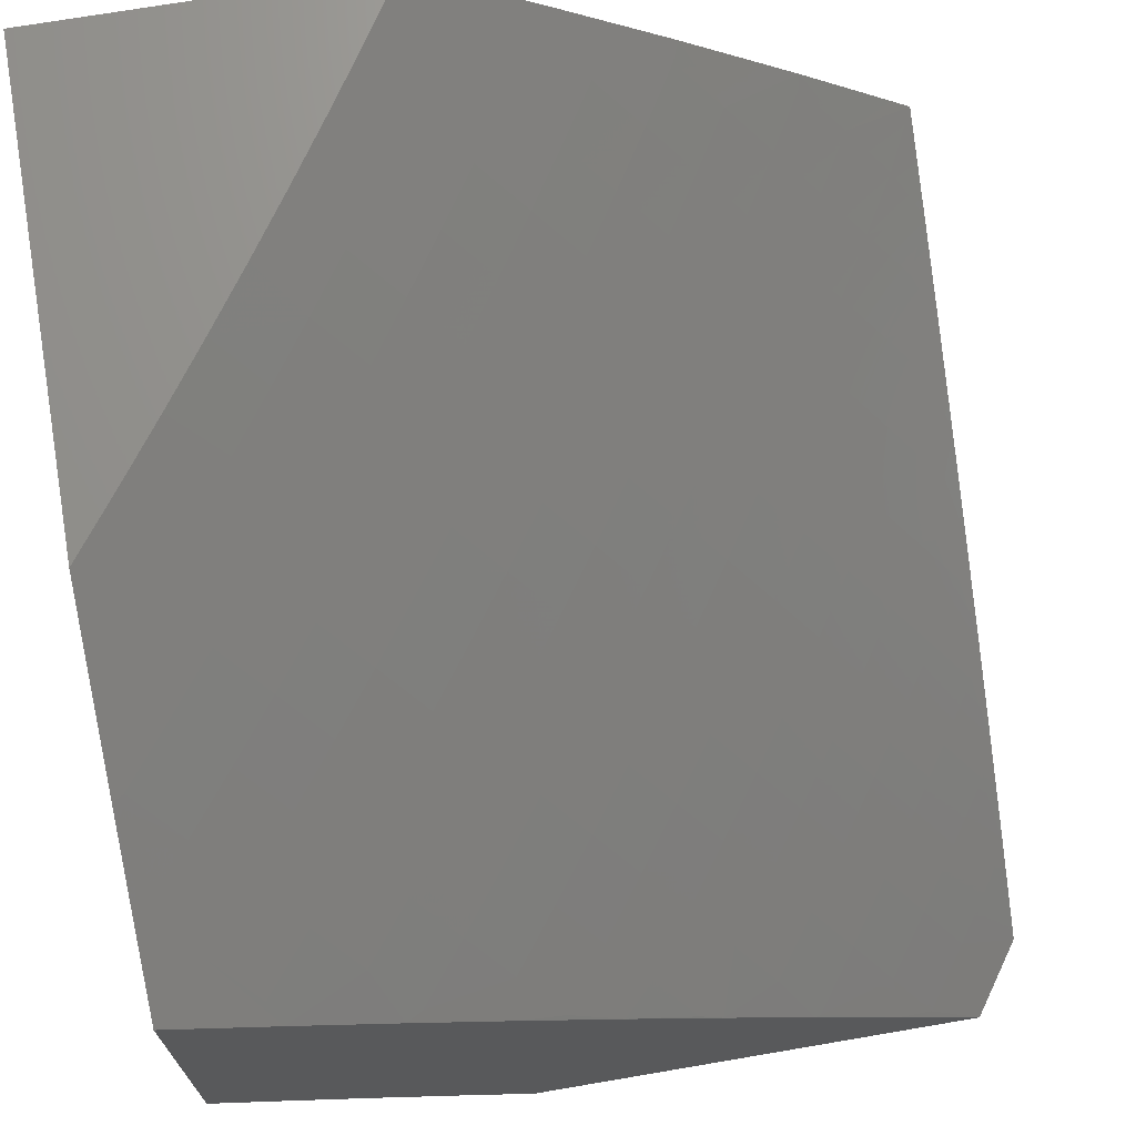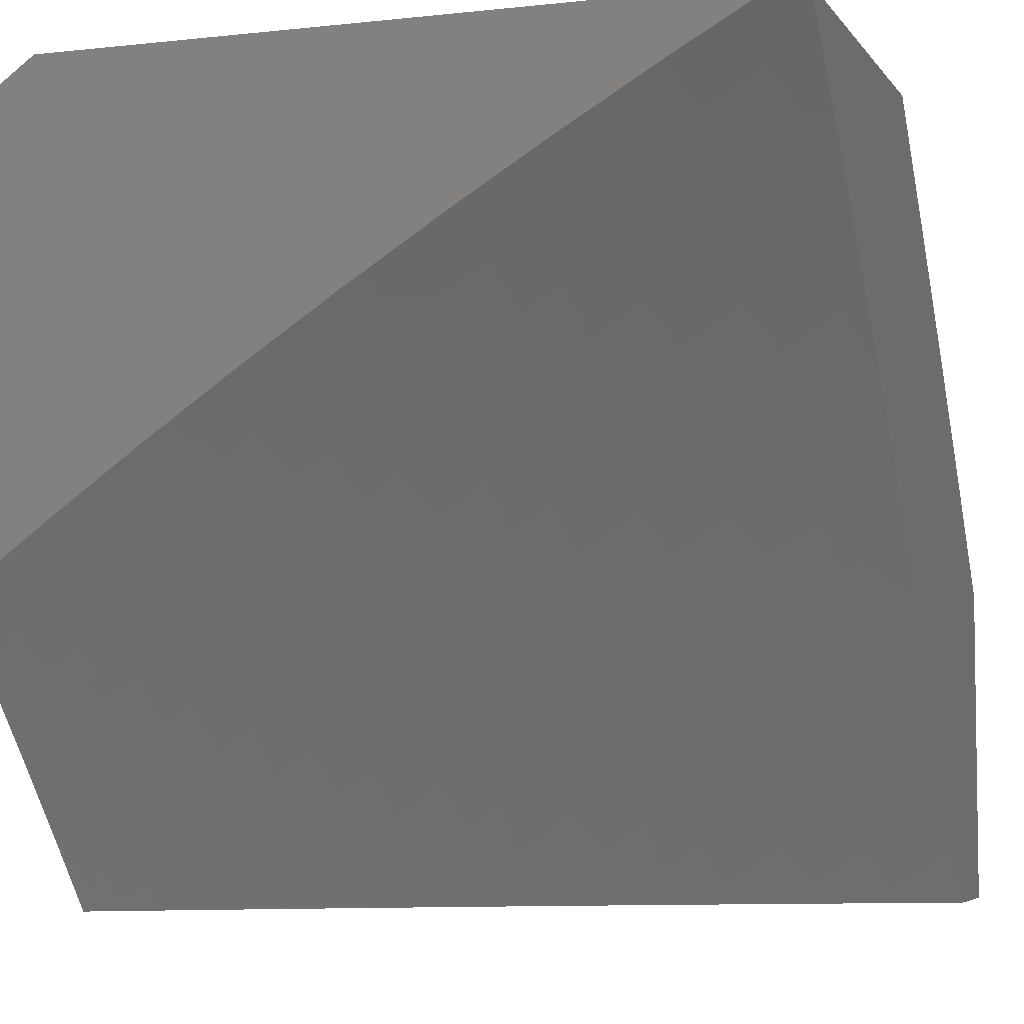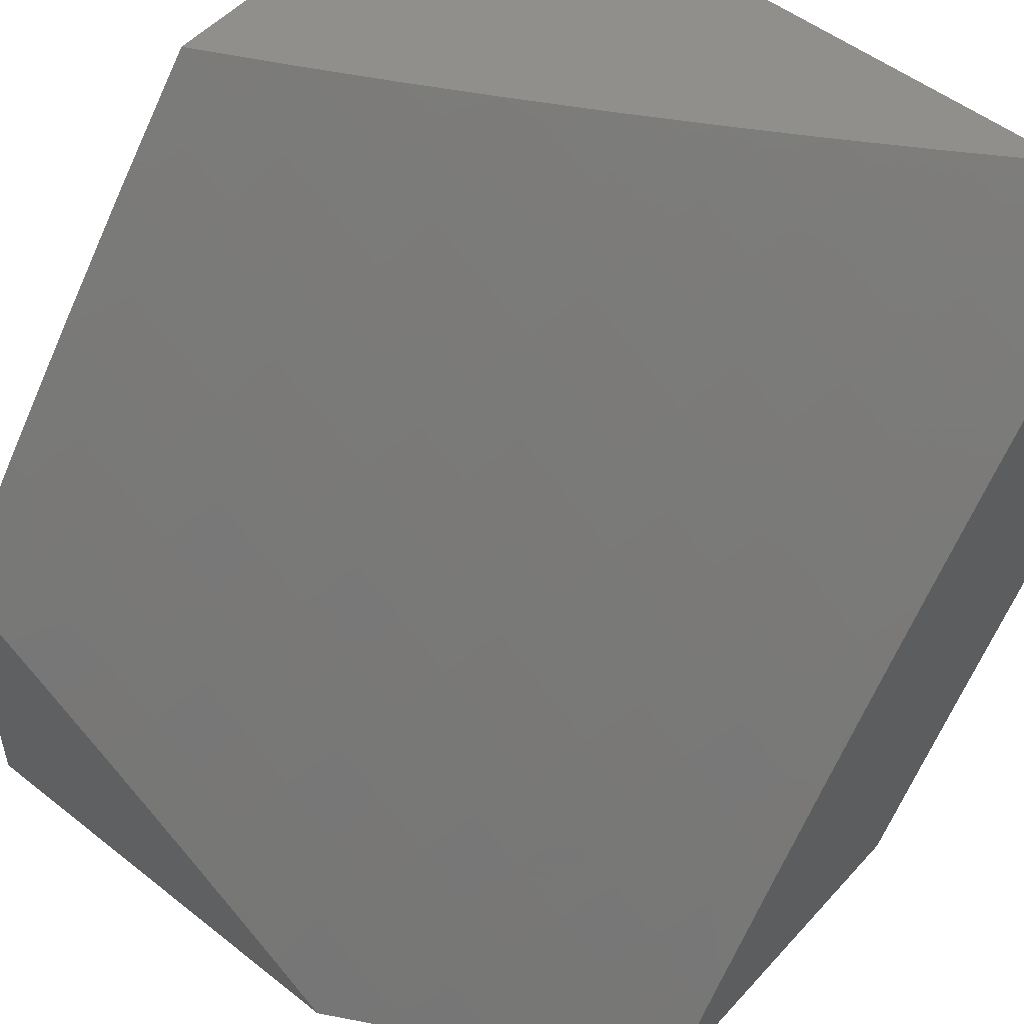
<metadata>
{"format":"stl","ext":"stl","renderer":"f3d","projection":"perspective","resolution":1024,"background":"white","views":[{"elev":70.6,"azim":80.3,"up":"+Z"},{"elev":-5.2,"azim":-160.8,"up":"+Y"},{"elev":51.4,"azim":40.6,"up":"+Y"}]}
</metadata>
<code>
# stl→obj: 366 verts, 728 faces
v 4.879 6 8.391
v 4.918 6.035 8.339
v 5 6 8.315
v 4.952 6.077 8.283
v 5 6.095 8.238
v 4.986 6.119 8.227
v 5 6.189 8.16
v 4.95 6.213 8.171
v 4.983 6.255 8.114
v 4.913 6.308 8.114
v 5 6.281 8.08
v 4.945 6.349 8.057
v 5 6.373 8
v 4.884 6.459 8
v 4.874 6.402 8.057
v 4.802 6.453 8.057
v 4.842 6.36 8.114
v 4.771 6.411 8.114
v 4.81 6.318 8.171
v 4.739 6.369 8.171
v 4.778 6.275 8.227
v 4.707 6.326 8.227
v 4.745 6.233 8.283
v 4.675 6.283 8.283
v 4.712 6.19 8.339
v 4.643 6.24 8.339
v 4.68 6.147 8.394
v 4.611 6.196 8.394
v 4.646 6.103 8.448
v 4.578 6.152 8.448
v 4.613 6.059 8.503
v 4.545 6.108 8.503
v 4.579 6.015 8.556
v 4.512 6.064 8.556
v 4.508 6 8.608
v 4.479 6.019 8.61
v 4.383 6 8.677
v 4.411 6.066 8.61
v 4.378 6.021 8.663
v 4.343 6.113 8.61
v 4.311 6.068 8.663
v 4.275 6.159 8.61
v 4.243 6.113 8.663
v 4.206 6.204 8.61
v 4.175 6.158 8.663
v 4.137 6.249 8.61
v 4.106 6.202 8.663
v 4.067 6.292 8.61
v 4.037 6.245 8.663
v 4 6.26 8.669
v 4.006 6.198 8.716
v 4 6.131 8.771
v 4.075 6.155 8.716
v 4.044 6.108 8.768
v 4.111 6.064 8.768
v 4.079 6.017 8.82
v 4.129 6 8.808
v 4 6 8.871
v 4.756 6 8.465
v 4.782 6.002 8.448
v 4.816 6.045 8.394
v 4.85 6.087 8.339
v 4.781 6.139 8.339
v 4.815 6.182 8.283
v 4.633 6 8.538
v 4.681 6.01 8.503
v 4.714 6.053 8.448
v 4.748 6.096 8.394
v 4.278 6.022 8.716
v 4.256 6 8.744
v 4.211 6.067 8.716
v 4.179 6.02 8.768
v 4.143 6.111 8.716
v 4.012 6.06 8.82
v 4 6.388 8.565
v 4.097 6.339 8.556
v 4.168 6.295 8.556
v 4.237 6.25 8.556
v 4.307 6.205 8.556
v 4.376 6.159 8.556
v 4.444 6.112 8.556
v 4 6.513 8.459
v 4.056 6.429 8.503
v 4.027 6.382 8.556
v 4.127 6.385 8.503
v 4.086 6.475 8.448
v 4.157 6.432 8.448
v 4.115 6.521 8.394
v 4.187 6.477 8.394
v 4.144 6.567 8.339
v 4.216 6.523 8.339
v 4.172 6.613 8.283
v 4.246 6.568 8.283
v 4.201 6.658 8.227
v 4.275 6.613 8.227
v 4.229 6.703 8.171
v 4.304 6.658 8.171
v 4.258 6.748 8.114
v 4.332 6.702 8.114
v 4.286 6.792 8.057
v 4.361 6.746 8.057
v 4.404 6.781 8
v 4.435 6.7 8.057
v 4.526 6.704 8
v 4.51 6.652 8.057
v 4.583 6.604 8.057
v 4.554 6.561 8.114
v 4.626 6.512 8.114
v 4.596 6.469 8.171
v 4.668 6.419 8.171
v 4.636 6.376 8.227
v 4 6.638 8.351
v 4.014 6.518 8.448
v 4 6.76 8.241
v 4.025 6.7 8.283
v 4.071 6.611 8.339
v 4.042 6.565 8.394
v 4 6.881 8.129
v 4.005 6.834 8.171
v 4.053 6.746 8.227
v 4.099 6.657 8.283
v 4 7 8.016
v 4.058 6.925 8.057
v 4.031 6.879 8.114
v 4.08 6.791 8.171
v 4.127 6.702 8.227
v 4.029 7 8
v 4.155 6.929 8
v 4.134 6.881 8.057
v 4.21 6.837 8.057
v 4.183 6.793 8.114
v 4.28 6.856 8
v 4.646 6.624 8
v 4.657 6.554 8.057
v 4.699 6.462 8.114
v 4.766 6.543 8
v 4.73 6.504 8.057
v 4.884 6.13 8.283
v 4.917 6.172 8.227
v 4.848 6.224 8.227
v 4.88 6.266 8.171
v 4.477 6.156 8.503
v 4.408 6.204 8.503
v 4.338 6.25 8.503
v 4.268 6.296 8.503
v 4.198 6.341 8.503
v 4.509 6.201 8.448
v 4.439 6.249 8.448
v 4.37 6.296 8.448
v 4.299 6.342 8.448
v 4.228 6.387 8.448
v 4.541 6.245 8.394
v 4.471 6.293 8.394
v 4.401 6.34 8.394
v 4.33 6.387 8.394
v 4.259 6.433 8.394
v 4.573 6.289 8.339
v 4.503 6.337 8.339
v 4.432 6.385 8.339
v 4.36 6.432 8.339
v 4.289 6.478 8.339
v 4.605 6.333 8.283
v 4.534 6.381 8.283
v 4.462 6.429 8.283
v 4.391 6.476 8.283
v 4.318 6.523 8.283
v 4.565 6.425 8.227
v 4.523 6.517 8.171
v 4.48 6.609 8.114
v 4.493 6.473 8.227
v 4.421 6.521 8.227
v 4.348 6.567 8.227
v 4.451 6.565 8.171
v 4.406 6.656 8.114
v 4.377 6.612 8.171
v 4.155 6.748 8.171
v 4.107 6.836 8.114
v 4.91 7 8
v 4.917 6.923 8.066
v 5 6.936 8
v 4.993 6.869 8.066
v 5 6.824 8.102
v 4.958 6.821 8.132
v 4.998 6.718 8.197
v 4.923 6.773 8.197
v 4.888 6.724 8.261
v 4.849 6.826 8.197
v 4.814 6.777 8.261
v 4.773 6.879 8.197
v 4.739 6.83 8.261
v 4.664 6.882 8.261
v 4.63 6.831 8.326
v 4.555 6.882 8.326
v 4.521 6.831 8.389
v 4.446 6.88 8.389
v 4.412 6.828 8.453
v 4.338 6.876 8.453
v 4.304 6.824 8.516
v 4.23 6.87 8.516
v 4.197 6.817 8.578
v 4.122 6.863 8.578
v 4.09 6.809 8.64
v 4.015 6.853 8.64
v 4.057 6.754 8.701
v 4 6.856 8.645
v 4 6.71 8.766
v 4.841 6.977 8.066
v 4.8 7 8.071
v 4.807 6.928 8.132
v 4.731 6.981 8.132
v 4.698 6.931 8.197
v 4.688 7 8.14
v 4.621 6.982 8.197
v 4.576 7 8.208
v 4.588 6.932 8.261
v 4.512 6.982 8.261
v 4.479 6.931 8.326
v 4.463 7 8.274
v 4.403 6.98 8.326
v 4.348 7 8.338
v 4.37 6.928 8.389
v 4.294 6.975 8.389
v 4.262 6.923 8.453
v 4.233 7 8.401
v 4.186 6.969 8.453
v 4.117 7 8.462
v 4.154 6.916 8.516
v 4.079 6.961 8.516
v 4.047 6.907 8.578
v 4 7 8.521
v 4 6.561 8.884
v 4.064 6.601 8.822
v 4.024 6.7 8.762
v 4.131 6.71 8.701
v 4.164 6.764 8.64
v 4.238 6.718 8.64
v 4.271 6.771 8.578
v 4.345 6.724 8.578
v 4.379 6.776 8.516
v 4.453 6.728 8.516
v 4.487 6.78 8.453
v 4.561 6.73 8.453
v 4.596 6.781 8.389
v 4.67 6.73 8.389
v 4.705 6.78 8.326
v 4.743 6.678 8.389
v 4.779 6.728 8.326
v 4.817 6.626 8.389
v 4.852 6.675 8.326
v 4.926 6.621 8.326
v 4.962 6.67 8.261
v 5 6.596 8.3
v 5 6.711 8.202
v 4.03 6.546 8.882
v 4 6.411 9
v 4.066 6.446 8.941
v 4.076 6.362 9
v 4.137 6.401 8.941
v 4.152 6.313 9
v 4.207 6.356 8.941
v 4.227 6.263 9
v 4.276 6.309 8.941
v 4.302 6.212 9
v 4.345 6.262 8.941
v 4.375 6.161 9
v 4.413 6.214 8.941
v 4.482 6.165 8.941
v 4.451 6.267 8.882
v 4.52 6.218 8.882
v 4.488 6.32 8.822
v 4.558 6.27 8.822
v 4.526 6.372 8.762
v 4.596 6.322 8.762
v 4.562 6.424 8.701
v 4.633 6.373 8.701
v 4.599 6.476 8.64
v 4.67 6.424 8.64
v 4.636 6.527 8.578
v 4.707 6.475 8.578
v 4.672 6.578 8.516
v 4.744 6.526 8.516
v 4.708 6.628 8.453
v 4.78 6.576 8.453
v 4.449 6.108 9
v 4.549 6.115 8.941
v 4.588 6.167 8.882
v 4.656 6.116 8.882
v 4.695 6.168 8.822
v 4.762 6.116 8.822
v 4.802 6.166 8.762
v 4.87 6.113 8.762
v 4.909 6.163 8.701
v 4.977 6.108 8.701
v 5 6.122 8.677
v 4.937 6.059 8.762
v 5 6 8.767
v 4.896 6.009 8.822
v 4.899 6 8.827
v 4.798 6 8.886
v 4.83 6.063 8.822
v 4.789 6.012 8.882
v 4.723 6.065 8.882
v 4.696 6 8.944
v 4.683 6.013 8.941
v 4.593 6 9
v 4.616 6.065 8.941
v 4.521 6.054 9
v 4.949 6.212 8.64
v 5 6.242 8.585
v 4.988 6.262 8.578
v 5 6.361 8.492
v 4.957 6.366 8.516
v 4.995 6.414 8.453
v 4.886 6.42 8.516
v 4.924 6.469 8.453
v 4.815 6.473 8.516
v 4.852 6.523 8.453
v 5 6.479 8.397
v 4.998 6.567 8.326
v 4.961 6.518 8.389
v 4.883 6.875 8.132
v 4.635 6.679 8.453
v 4.599 6.629 8.516
v 4.564 6.577 8.578
v 4.528 6.526 8.64
v 4.492 6.474 8.701
v 4.455 6.421 8.762
v 4.419 6.368 8.822
v 4.382 6.315 8.882
v 4.627 6.219 8.822
v 4.665 6.271 8.762
v 4.703 6.322 8.701
v 4.741 6.373 8.64
v 4.778 6.423 8.578
v 4.889 6.572 8.389
v 4.526 6.679 8.516
v 4.491 6.627 8.578
v 4.456 6.575 8.64
v 4.42 6.522 8.701
v 4.385 6.47 8.762
v 4.349 6.417 8.822
v 4.312 6.363 8.882
v 4.418 6.676 8.578
v 4.384 6.623 8.64
v 4.349 6.571 8.701
v 4.314 6.517 8.762
v 4.278 6.464 8.822
v 4.242 6.41 8.882
v 4.311 6.671 8.64
v 4.276 6.618 8.701
v 4.242 6.564 8.762
v 4.207 6.51 8.822
v 4.172 6.456 8.882
v 4.204 6.664 8.701
v 4.17 6.61 8.762
v 4.136 6.556 8.822
v 4.101 6.501 8.882
v 4.097 6.655 8.762
v 4.734 6.219 8.762
v 4.772 6.27 8.701
v 4.811 6.32 8.64
v 4.849 6.37 8.578
v 4.841 6.217 8.701
v 4.88 6.267 8.64
v 4.919 6.316 8.578
v 4 6 9
f 1 2 3
f 3 2 4
f 3 4 5
f 5 4 6
f 5 6 7
f 7 6 8
f 7 8 9
f 9 8 10
f 9 10 11
f 11 10 12
f 11 12 13
f 13 12 14
f 14 12 15
f 14 15 16
f 16 15 17
f 16 17 18
f 18 17 19
f 18 19 20
f 20 19 21
f 20 21 22
f 22 21 23
f 22 23 24
f 24 23 25
f 24 25 26
f 26 25 27
f 26 27 28
f 28 27 29
f 28 29 30
f 30 29 31
f 30 31 32
f 32 31 33
f 32 33 34
f 34 33 35
f 34 35 36
f 36 35 37
f 36 37 38
f 38 37 39
f 38 39 40
f 40 39 41
f 40 41 42
f 42 41 43
f 42 43 44
f 44 43 45
f 44 45 46
f 46 45 47
f 46 47 48
f 48 47 49
f 48 49 50
f 50 49 51
f 50 51 52
f 52 51 53
f 52 53 54
f 54 53 55
f 54 55 56
f 56 55 57
f 56 57 58
f 59 60 1
f 1 60 61
f 1 61 62
f 62 61 63
f 62 63 64
f 64 63 23
f 64 23 21
f 65 66 59
f 59 66 67
f 59 67 60
f 60 67 68
f 60 68 61
f 61 68 63
f 35 33 65
f 65 33 31
f 65 31 66
f 66 31 29
f 66 29 67
f 67 29 27
f 67 27 68
f 68 27 25
f 68 25 63
f 63 25 23
f 39 37 69
f 69 37 70
f 69 70 71
f 71 70 72
f 71 72 73
f 73 72 55
f 73 55 53
f 70 57 72
f 72 57 55
f 56 58 74
f 74 58 52
f 74 52 54
f 50 75 48
f 48 75 76
f 48 76 46
f 46 76 77
f 46 77 44
f 44 77 78
f 44 78 42
f 42 78 79
f 42 79 40
f 40 79 80
f 40 80 38
f 38 80 81
f 38 81 36
f 36 81 34
f 82 83 75
f 75 83 84
f 75 84 76
f 76 84 83
f 76 83 85
f 85 83 86
f 85 86 87
f 87 86 88
f 87 88 89
f 89 88 90
f 89 90 91
f 91 90 92
f 91 92 93
f 93 92 94
f 93 94 95
f 95 94 96
f 95 96 97
f 97 96 98
f 97 98 99
f 99 98 100
f 99 100 101
f 101 100 102
f 101 102 103
f 103 102 104
f 103 104 105
f 105 104 106
f 105 106 107
f 107 106 108
f 107 108 109
f 109 108 110
f 109 110 111
f 111 110 22
f 111 22 24
f 112 113 82
f 82 113 86
f 82 86 83
f 114 115 112
f 112 115 116
f 112 116 117
f 117 116 88
f 117 88 86
f 118 119 114
f 114 119 120
f 114 120 115
f 115 120 121
f 115 121 116
f 116 121 90
f 116 90 88
f 122 123 118
f 118 123 124
f 118 124 119
f 119 124 125
f 119 125 120
f 120 125 126
f 120 126 121
f 121 126 92
f 121 92 90
f 122 127 123
f 123 127 128
f 123 128 129
f 129 128 130
f 129 130 131
f 131 130 98
f 131 98 96
f 128 132 130
f 130 132 100
f 130 100 98
f 132 102 100
f 104 133 106
f 106 133 134
f 106 134 108
f 108 134 135
f 108 135 110
f 110 135 20
f 110 20 22
f 133 136 134
f 134 136 137
f 134 137 135
f 135 137 18
f 135 18 20
f 137 136 16
f 16 136 14
f 11 7 9
f 4 2 138
f 138 2 62
f 138 62 64
f 6 4 139
f 139 4 138
f 139 138 140
f 140 138 64
f 140 64 21
f 2 1 62
f 6 139 8
f 8 139 141
f 8 141 10
f 10 141 17
f 10 17 15
f 141 139 140
f 21 19 140
f 140 19 141
f 15 12 10
f 19 17 141
f 32 34 142
f 142 34 81
f 142 81 143
f 143 81 80
f 143 80 144
f 144 80 79
f 144 79 145
f 145 79 78
f 145 78 146
f 146 78 77
f 146 77 85
f 85 77 76
f 30 32 147
f 147 32 142
f 147 142 148
f 148 142 143
f 148 143 149
f 149 143 144
f 149 144 150
f 150 144 145
f 150 145 151
f 151 145 146
f 151 146 87
f 87 146 85
f 28 30 152
f 152 30 147
f 152 147 153
f 153 147 148
f 153 148 154
f 154 148 149
f 154 149 155
f 155 149 150
f 155 150 156
f 156 150 151
f 156 151 89
f 89 151 87
f 26 28 157
f 157 28 152
f 157 152 158
f 158 152 153
f 158 153 159
f 159 153 154
f 159 154 160
f 160 154 155
f 160 155 161
f 161 155 156
f 161 156 91
f 91 156 89
f 24 26 162
f 162 26 157
f 162 157 163
f 163 157 158
f 163 158 164
f 164 158 159
f 164 159 165
f 165 159 160
f 165 160 166
f 166 160 161
f 166 161 93
f 93 161 91
f 137 16 18
f 24 162 111
f 111 162 167
f 111 167 109
f 109 167 168
f 109 168 107
f 107 168 169
f 107 169 105
f 105 169 103
f 167 162 163
f 71 43 69
f 69 43 41
f 69 41 39
f 43 71 45
f 45 71 73
f 45 73 47
f 47 73 53
f 47 53 49
f 49 53 51
f 167 163 170
f 170 163 164
f 170 164 171
f 171 164 165
f 171 165 172
f 172 165 166
f 172 166 95
f 95 166 93
f 167 170 168
f 168 170 173
f 168 173 169
f 169 173 174
f 169 174 103
f 103 174 101
f 173 170 171
f 74 54 56
f 173 171 175
f 175 171 172
f 175 172 97
f 97 172 95
f 173 175 174
f 174 175 99
f 174 99 101
f 99 175 97
f 92 126 94
f 94 126 176
f 94 176 96
f 96 176 131
f 112 117 113
f 113 117 86
f 126 125 176
f 176 125 177
f 176 177 131
f 131 177 129
f 123 129 177
f 123 177 124
f 124 177 125
f 178 179 180
f 180 179 181
f 180 181 182
f 182 181 183
f 182 183 184
f 184 183 185
f 184 185 186
f 186 185 187
f 186 187 188
f 188 187 189
f 188 189 190
f 190 189 191
f 190 191 192
f 192 191 193
f 192 193 194
f 194 193 195
f 194 195 196
f 196 195 197
f 196 197 198
f 198 197 199
f 198 199 200
f 200 199 201
f 200 201 202
f 202 201 203
f 202 203 204
f 204 203 205
f 204 205 206
f 179 178 207
f 207 178 208
f 207 208 209
f 209 208 210
f 209 210 211
f 211 210 212
f 211 212 213
f 213 212 214
f 213 214 215
f 215 214 216
f 215 216 217
f 217 216 218
f 217 218 219
f 219 218 220
f 219 220 221
f 221 220 222
f 221 222 223
f 223 222 224
f 223 224 225
f 225 224 226
f 225 226 227
f 227 226 228
f 227 228 229
f 229 228 230
f 229 230 205
f 208 212 210
f 214 218 216
f 220 224 222
f 226 230 228
f 231 232 206
f 206 232 233
f 206 233 204
f 204 233 234
f 204 234 235
f 235 234 236
f 235 236 237
f 237 236 238
f 237 238 239
f 239 238 240
f 239 240 241
f 241 240 242
f 241 242 243
f 243 242 244
f 243 244 245
f 245 244 246
f 245 246 247
f 247 246 248
f 247 248 249
f 249 248 250
f 249 250 251
f 251 250 252
f 251 252 253
f 232 231 254
f 254 231 255
f 254 255 256
f 256 255 257
f 256 257 258
f 258 257 259
f 258 259 260
f 260 259 261
f 260 261 262
f 262 261 263
f 262 263 264
f 264 263 265
f 264 265 266
f 266 265 267
f 266 267 268
f 268 267 269
f 268 269 270
f 270 269 271
f 270 271 272
f 272 271 273
f 272 273 274
f 274 273 275
f 274 275 276
f 276 275 277
f 276 277 278
f 278 277 279
f 278 279 280
f 280 279 281
f 280 281 282
f 282 281 283
f 282 283 246
f 246 283 248
f 265 284 267
f 267 284 285
f 267 285 286
f 286 285 287
f 286 287 288
f 288 287 289
f 288 289 290
f 290 289 291
f 290 291 292
f 292 291 293
f 292 293 294
f 294 293 295
f 294 295 296
f 296 295 297
f 296 297 298
f 298 297 299
f 299 297 300
f 299 300 301
f 301 300 302
f 301 302 303
f 303 302 304
f 303 304 305
f 305 304 306
f 305 306 307
f 307 306 285
f 307 285 284
f 303 299 301
f 292 294 308
f 308 294 309
f 308 309 310
f 310 309 311
f 310 311 312
f 312 311 313
f 312 313 314
f 314 313 315
f 314 315 316
f 316 315 317
f 316 317 281
f 281 317 283
f 311 318 313
f 313 318 315
f 252 319 318
f 318 319 320
f 318 320 315
f 315 320 317
f 251 253 184
f 184 253 182
f 185 183 321
f 321 183 179
f 321 179 207
f 183 181 179
f 185 321 187
f 187 321 209
f 187 209 189
f 189 209 211
f 189 211 191
f 191 211 215
f 191 215 193
f 193 215 217
f 193 217 195
f 195 217 221
f 195 221 197
f 197 221 223
f 197 223 199
f 199 223 227
f 199 227 201
f 201 227 229
f 201 229 203
f 203 229 205
f 209 321 207
f 186 188 249
f 249 188 247
f 245 247 190
f 190 247 188
f 246 244 282
f 282 244 322
f 282 322 280
f 280 322 323
f 280 323 278
f 278 323 324
f 278 324 276
f 276 324 325
f 276 325 274
f 274 325 326
f 274 326 272
f 272 326 327
f 272 327 270
f 270 327 328
f 270 328 268
f 268 328 329
f 268 329 266
f 266 329 264
f 267 286 269
f 269 286 330
f 269 330 271
f 271 330 331
f 271 331 273
f 273 331 332
f 273 332 275
f 275 332 333
f 275 333 277
f 277 333 334
f 277 334 279
f 279 334 316
f 279 316 281
f 248 283 335
f 335 283 317
f 335 317 320
f 184 186 251
f 251 186 249
f 243 245 192
f 192 245 190
f 244 242 322
f 322 242 336
f 322 336 323
f 323 336 337
f 323 337 324
f 324 337 338
f 324 338 325
f 325 338 339
f 325 339 326
f 326 339 340
f 326 340 327
f 327 340 341
f 327 341 328
f 328 341 342
f 328 342 329
f 329 342 262
f 329 262 264
f 213 215 211
f 241 243 194
f 194 243 192
f 242 240 336
f 336 240 343
f 336 343 337
f 337 343 344
f 337 344 338
f 338 344 345
f 338 345 339
f 339 345 346
f 339 346 340
f 340 346 347
f 340 347 341
f 341 347 348
f 341 348 342
f 342 348 260
f 342 260 262
f 239 241 196
f 196 241 194
f 240 238 343
f 343 238 349
f 343 349 344
f 344 349 350
f 344 350 345
f 345 350 351
f 345 351 346
f 346 351 352
f 346 352 347
f 347 352 353
f 347 353 348
f 348 353 258
f 348 258 260
f 219 221 217
f 237 239 198
f 198 239 196
f 238 236 349
f 349 236 354
f 349 354 350
f 350 354 355
f 350 355 351
f 351 355 356
f 351 356 352
f 352 356 357
f 352 357 353
f 353 357 256
f 353 256 258
f 235 237 200
f 200 237 198
f 236 234 354
f 354 234 358
f 354 358 355
f 355 358 232
f 355 232 356
f 356 232 254
f 356 254 357
f 357 254 256
f 225 227 223
f 204 235 202
f 202 235 200
f 233 232 358
f 358 234 233
f 286 288 330
f 330 288 359
f 330 359 331
f 331 359 360
f 331 360 332
f 332 360 361
f 332 361 333
f 333 361 362
f 333 362 334
f 334 362 314
f 334 314 316
f 248 335 250
f 250 335 319
f 250 319 252
f 319 335 320
f 285 306 287
f 287 306 302
f 287 302 289
f 289 302 300
f 289 300 291
f 291 300 295
f 291 295 293
f 304 302 306
f 288 290 359
f 359 290 363
f 359 363 360
f 360 363 364
f 360 364 361
f 361 364 365
f 361 365 362
f 362 365 312
f 362 312 314
f 290 292 363
f 363 292 308
f 363 308 364
f 364 308 310
f 364 310 365
f 365 310 312
f 297 295 300
f 122 118 230
f 230 118 114
f 230 114 112
f 230 112 205
f 205 112 82
f 205 82 206
f 206 82 75
f 206 75 231
f 231 75 50
f 231 50 255
f 255 50 52
f 255 52 366
f 366 52 58
f 58 57 366
f 366 57 305
f 305 57 70
f 305 70 37
f 35 299 37
f 37 299 303
f 37 303 305
f 299 35 298
f 298 35 65
f 298 65 296
f 296 65 59
f 296 59 1
f 1 3 296
f 122 218 127
f 127 218 214
f 127 214 212
f 230 226 122
f 122 226 224
f 122 224 220
f 220 218 122
f 212 208 127
f 127 208 178
f 305 307 366
f 366 307 284
f 366 284 265
f 265 263 366
f 366 263 261
f 366 261 259
f 259 257 366
f 366 257 255
f 13 14 180
f 180 14 136
f 180 136 133
f 133 104 180
f 180 104 178
f 178 104 102
f 178 102 132
f 132 128 178
f 178 128 127
f 5 311 3
f 3 311 309
f 3 309 294
f 311 5 318
f 318 5 7
f 318 7 11
f 318 11 252
f 252 11 13
f 252 13 253
f 253 13 182
f 182 13 180
f 294 296 3

</code>
